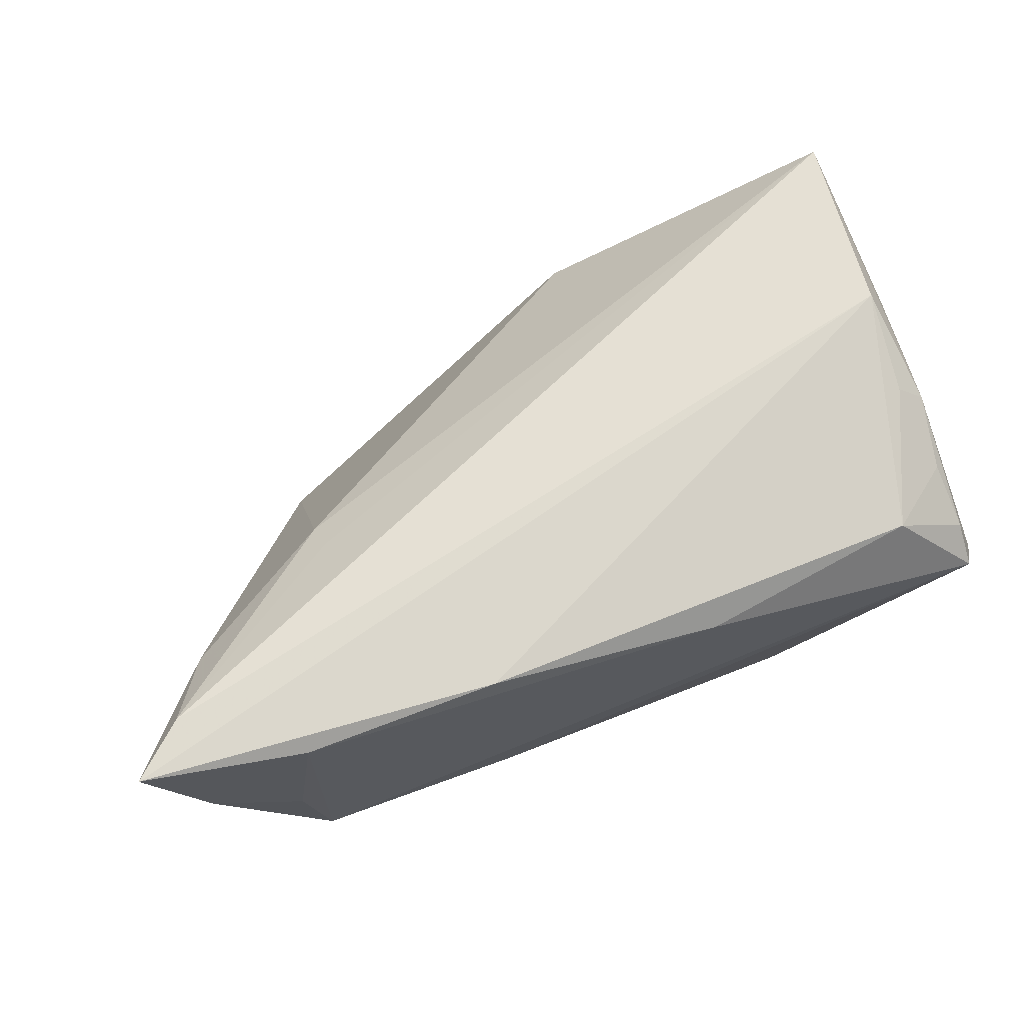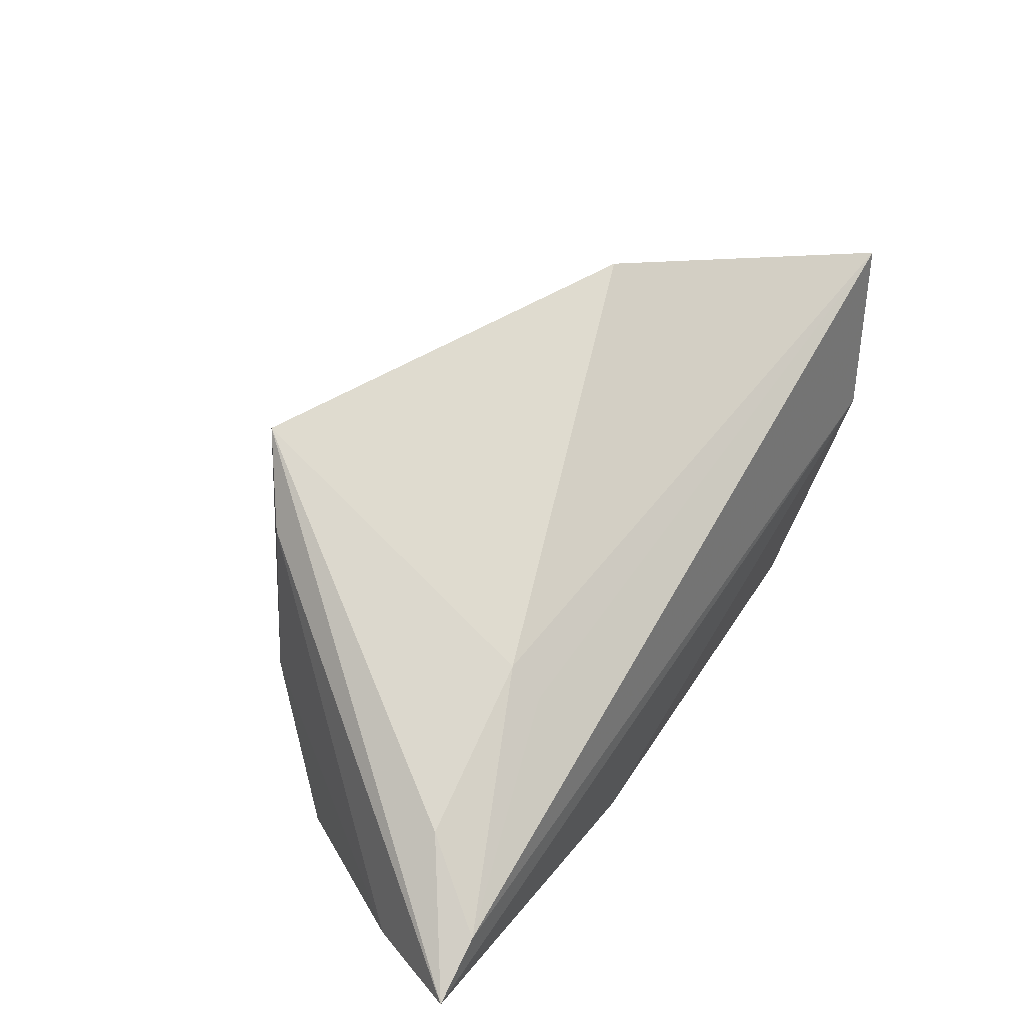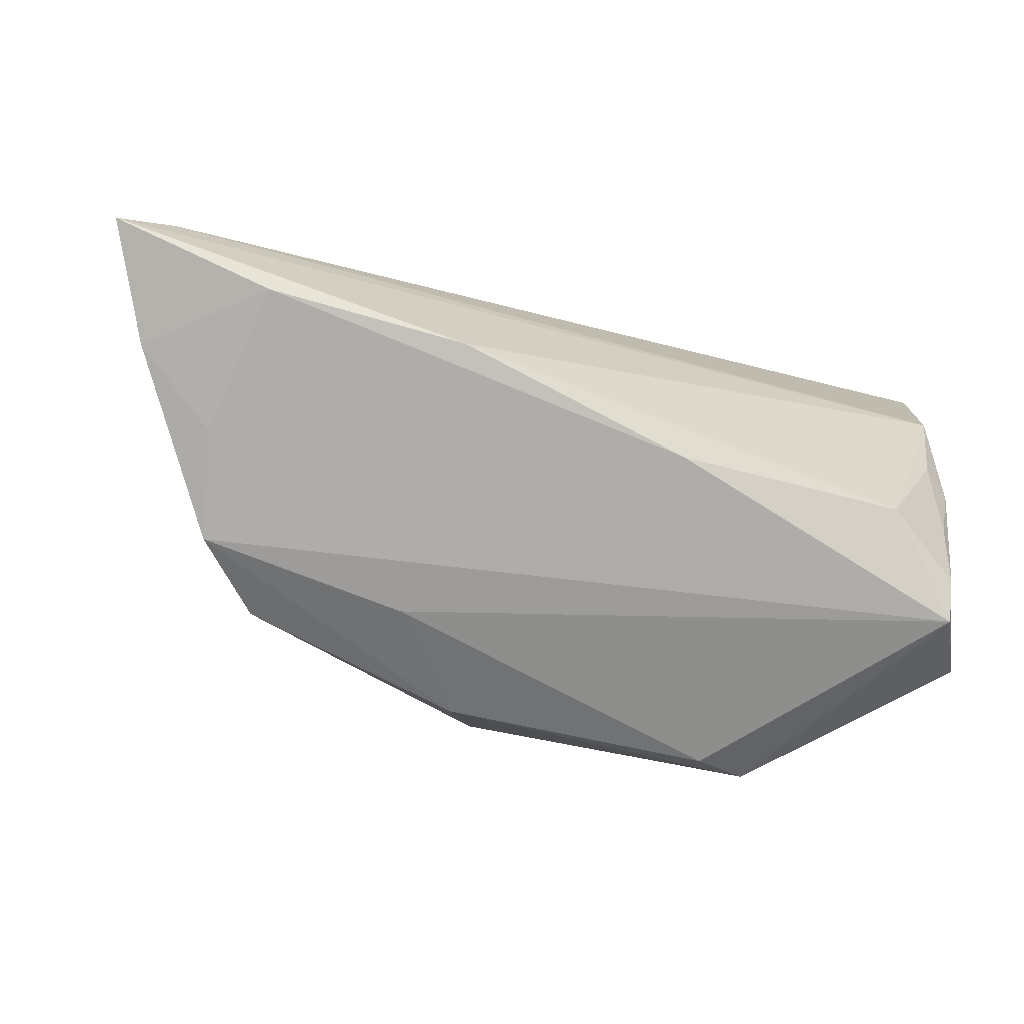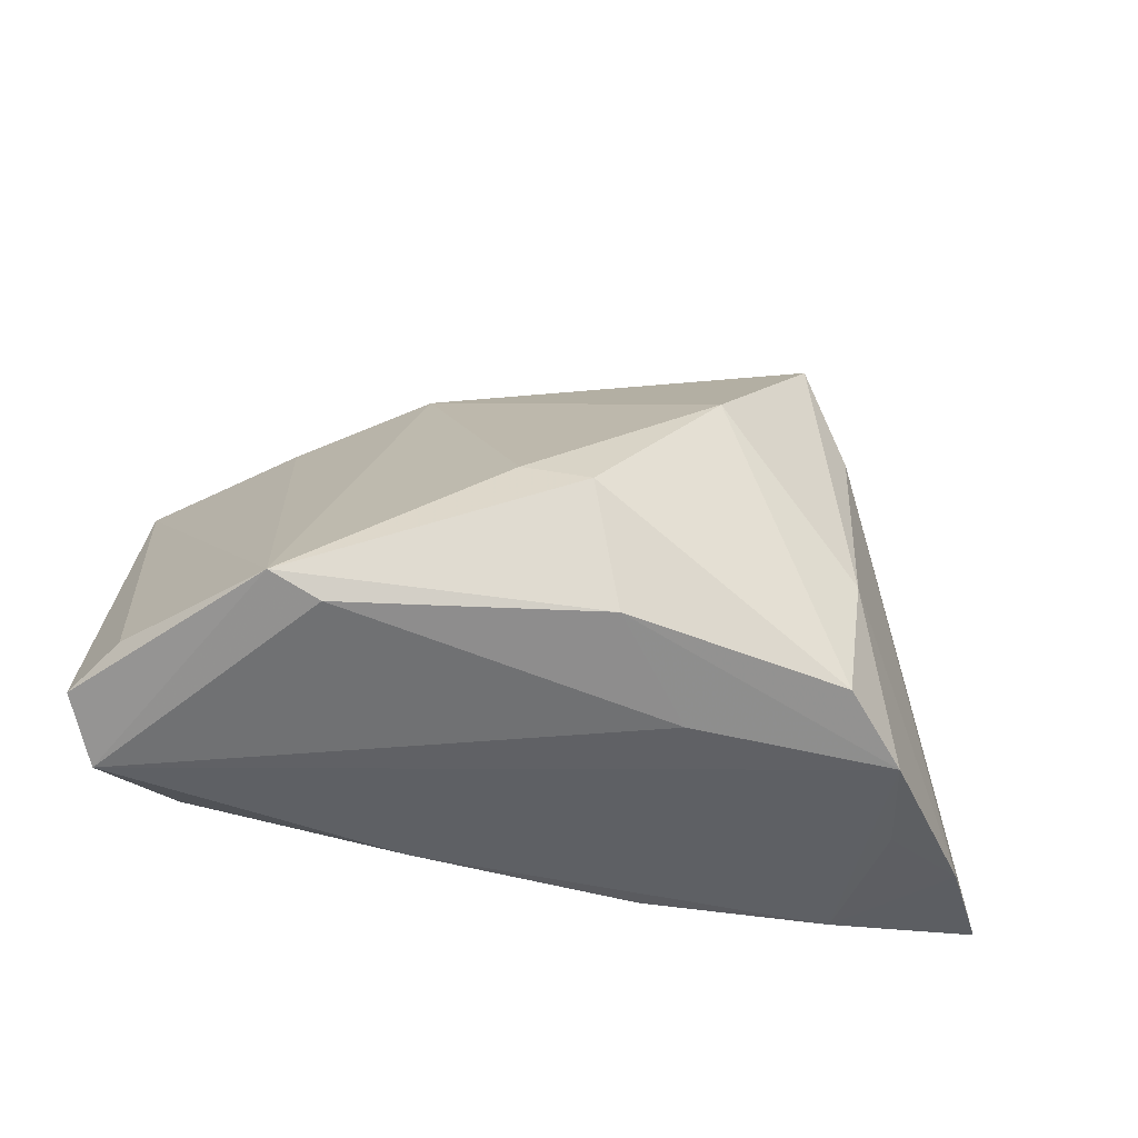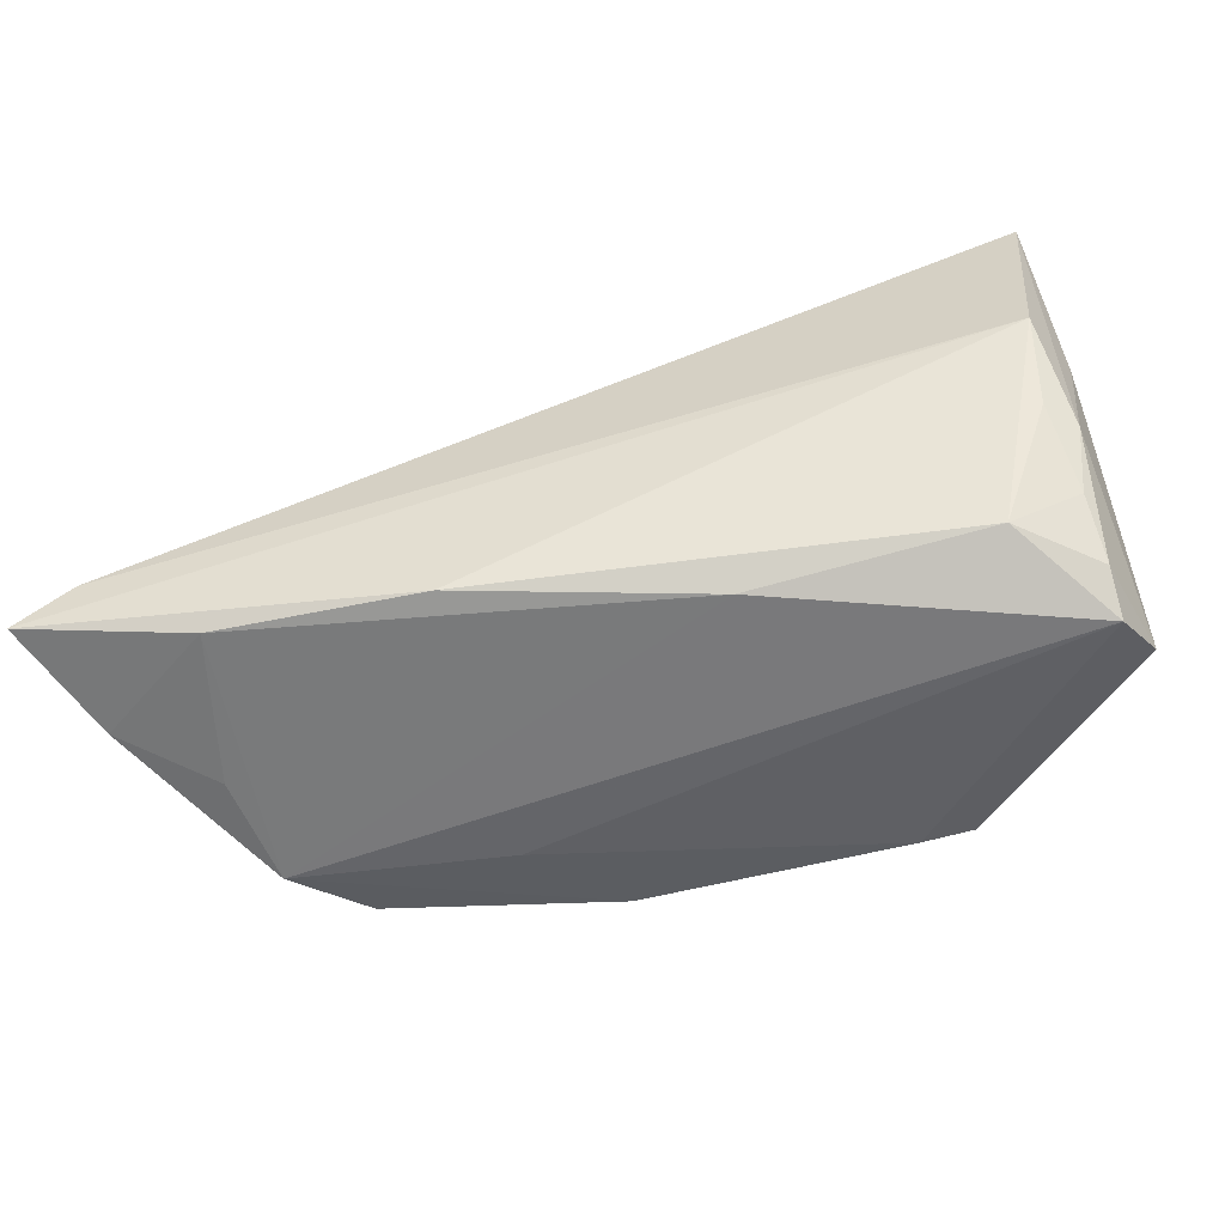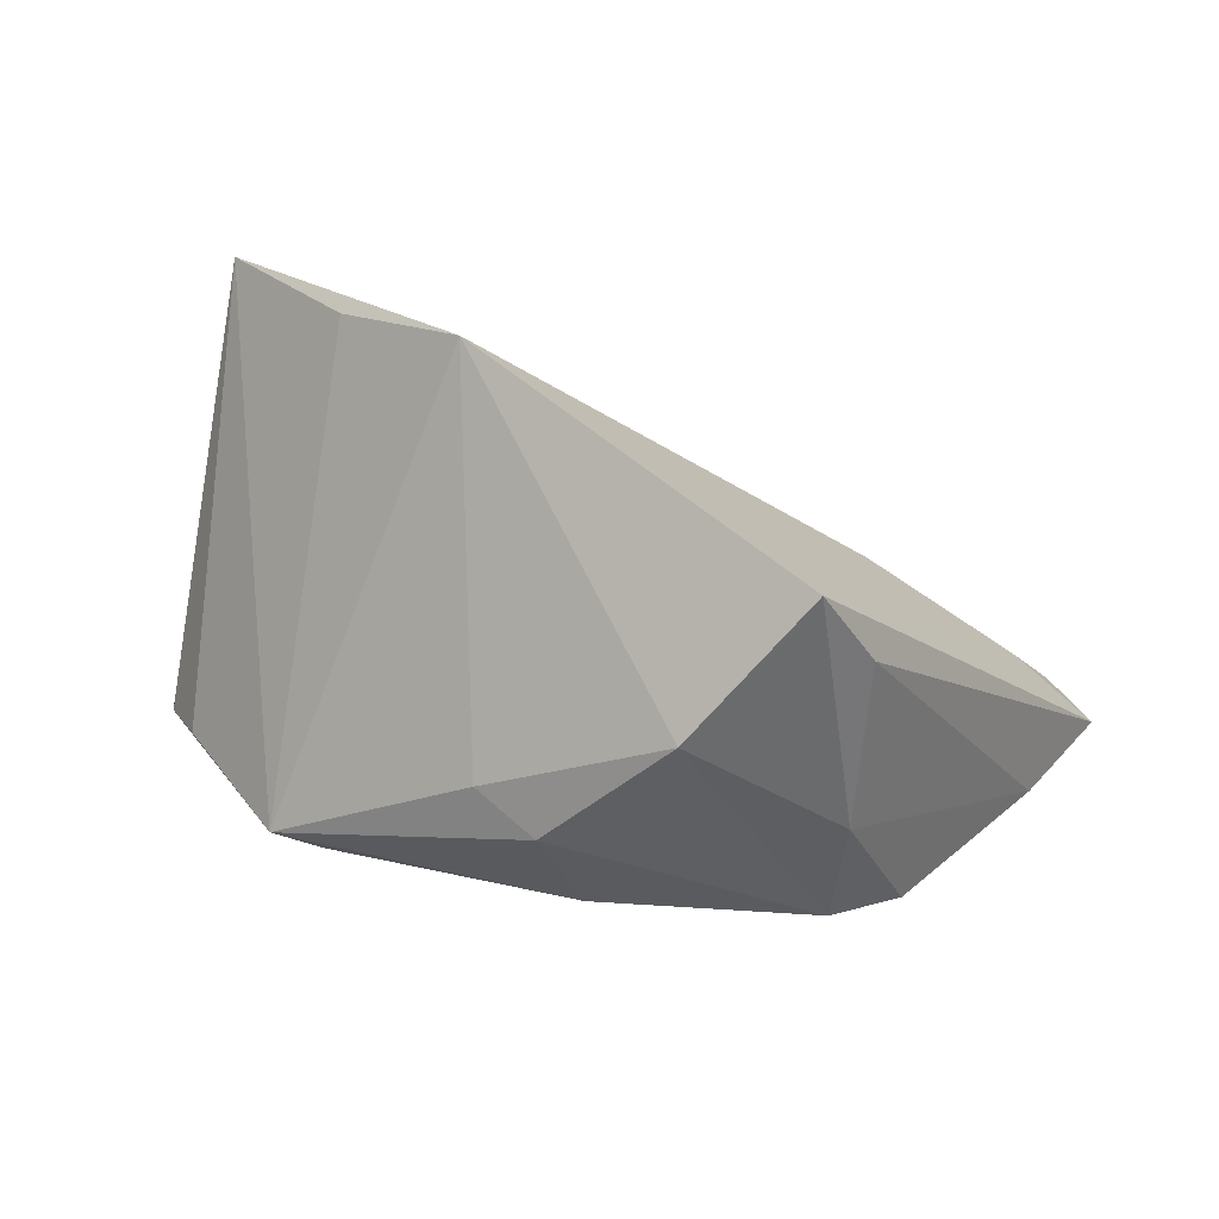
<metadata>
{"format":"obj","ext":"obj","renderer":"f3d","projection":"perspective","resolution":1024,"background":"white","views":[{"elev":66.1,"azim":-19.8,"up":"+Z"},{"elev":33.3,"azim":-56.9,"up":"+Y"},{"elev":-77.2,"azim":-16.7,"up":"+Y"},{"elev":-43.0,"azim":169.6,"up":"+Y"},{"elev":-58.0,"azim":10.5,"up":"+Y"},{"elev":37.5,"azim":-167.7,"up":"+Y"}]}
</metadata>
<code>
v -0.01608 -0.02286 -0.01364
v -0.006216 -0.01789 -0.02599
v -0.03393 -0.02005 -0.02017
v -0.03573 -0.005109 -0.02125
v 0.04938 -0.02362 0.00483
v 0.03947 -0.01911 0.01566
v -0.05122 -0.005706 0.01501
v -0.01776 0.01216 -0.03129
v 0.02621 -0.01882 -0.02294
v -0.00219 -0.003627 -0.032
v -0.01789 -0.02319 0.02075
v 0.04781 -0.01622 -0.009028
v 0.04904 -0.01938 0.009032
v -0.04205 -0.0237 0.02038
v -0.04464 -0.02364 0.001741
v 0.01359 0.04003 0.0003818
v -0.03116 0.02879 -0.02363
v 0.03252 -0.01631 -0.02423
v 0.005744 -4.647e-05 -0.02873
v 0.04799 -0.01222 0.01361
v -0.03676 0.01764 -0.01921
v 0.01151 -0.0237 0.01515
v -0.05521 -0.02239 0.009316
v -0.03169 0.002961 0.01749
v 0.03055 0.03559 0.009374
v -0.05567 -0.0153 0.02336
v -0.06203 -0.02113 0.02299
v 0.04586 -0.002358 0.01935
v 0.05312 -0.01891 -0.002372
v 0.04853 0.03348 0.02307
v 0.05081 0.01245 0.01479
v 0.04932 -0.003154 0.01632
v 0.04662 0.01001 0.02336
v -0.03227 0.006936 0.01392
v -0.04175 -0.0237 -0.01152
f 7 17 27
f 8 17 16
f 29 18 12
f 12 30 29
f 18 30 12
f 25 18 16
f 16 30 25
f 25 30 18
f 27 17 21
f 34 30 16
f 16 17 34
f 17 7 34
f 27 21 23
f 16 18 19
f 19 8 16
f 18 9 2
f 35 23 4
f 4 23 21
f 17 8 4
f 4 21 17
f 26 7 27
f 26 34 7
f 29 30 31
f 31 32 29
f 30 32 31
f 29 32 13
f 35 2 1
f 1 2 9
f 35 22 14
f 27 23 14
f 8 19 10
f 10 19 18
f 18 2 10
f 3 2 35
f 35 4 3
f 3 10 2
f 3 4 8
f 8 10 3
f 30 34 24
f 24 26 30
f 34 26 24
f 33 32 30
f 30 26 33
f 33 26 27
f 6 13 20
f 20 13 32
f 6 22 5
f 5 13 6
f 29 13 5
f 5 1 9
f 5 22 35
f 35 1 5
f 5 18 29
f 5 9 18
f 15 23 35
f 35 14 15
f 15 14 23
f 11 22 6
f 11 14 22
f 27 14 11
f 11 33 27
f 6 33 11
f 32 33 28
f 28 20 32
f 28 33 6
f 6 20 28

</code>
